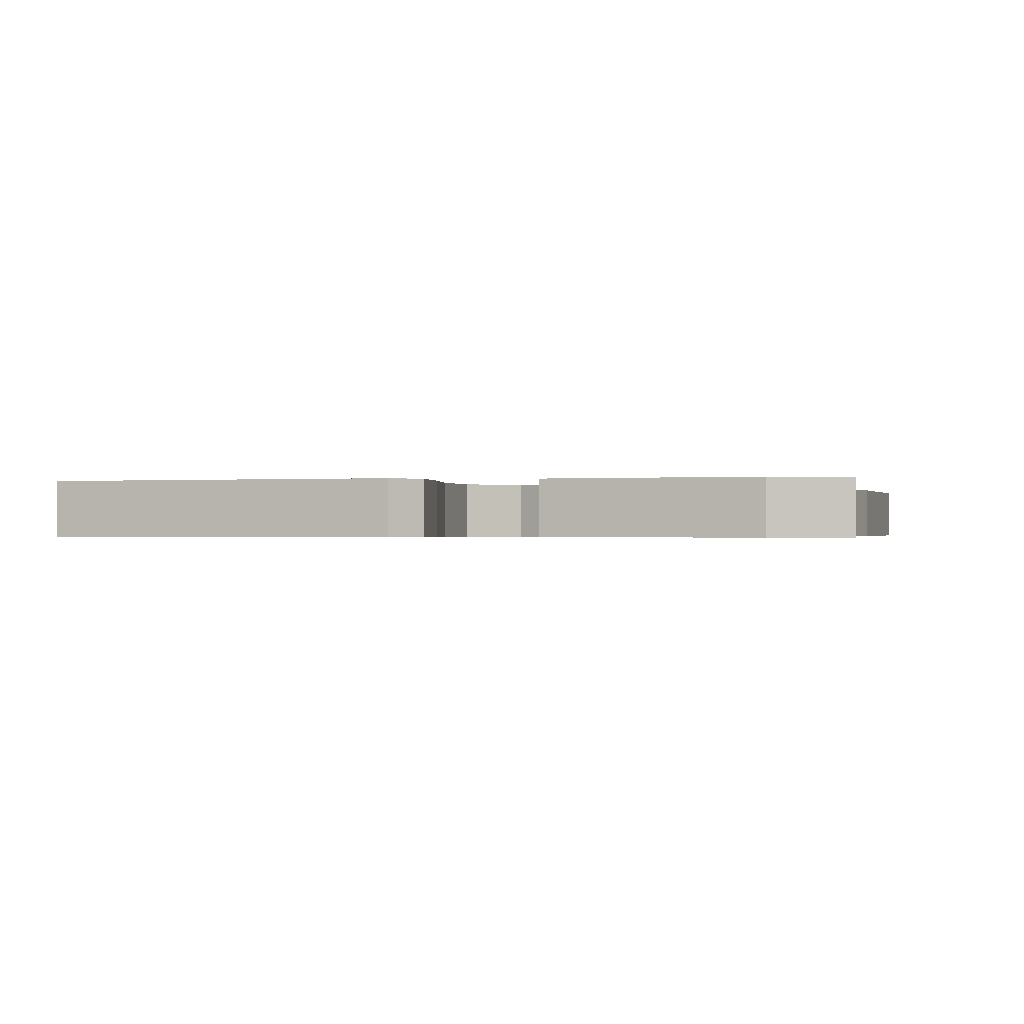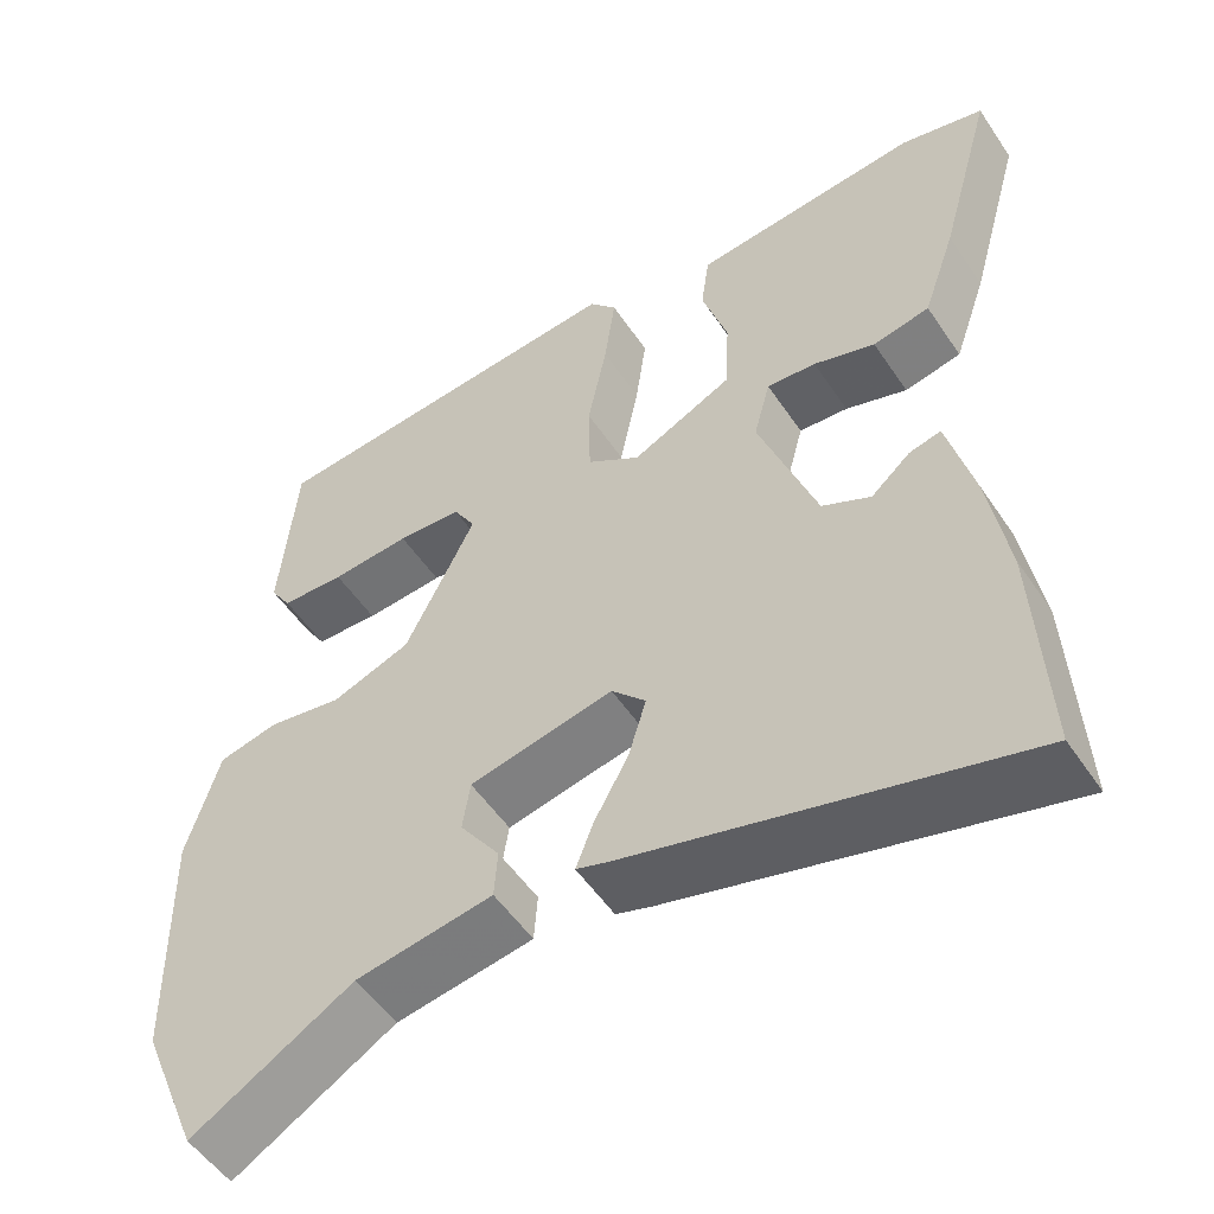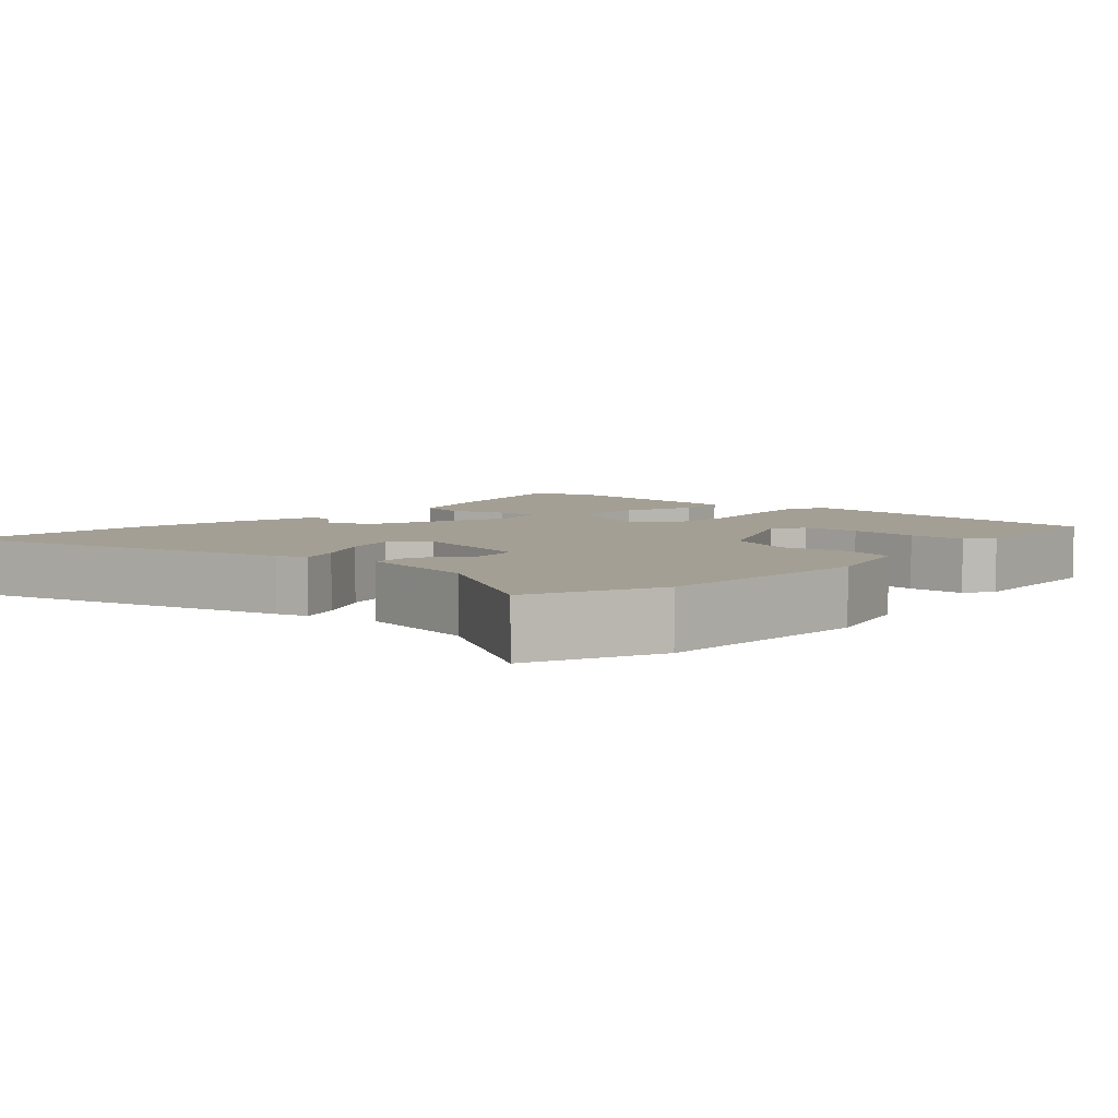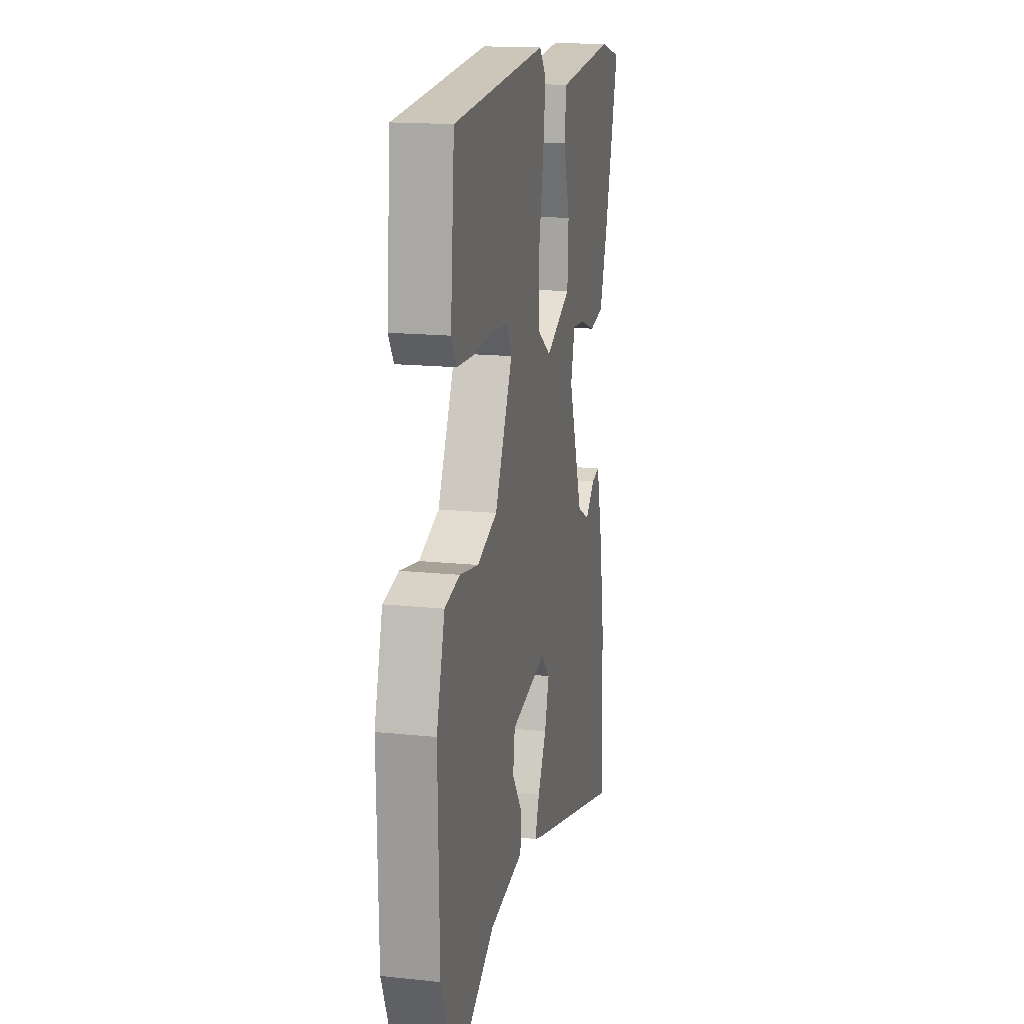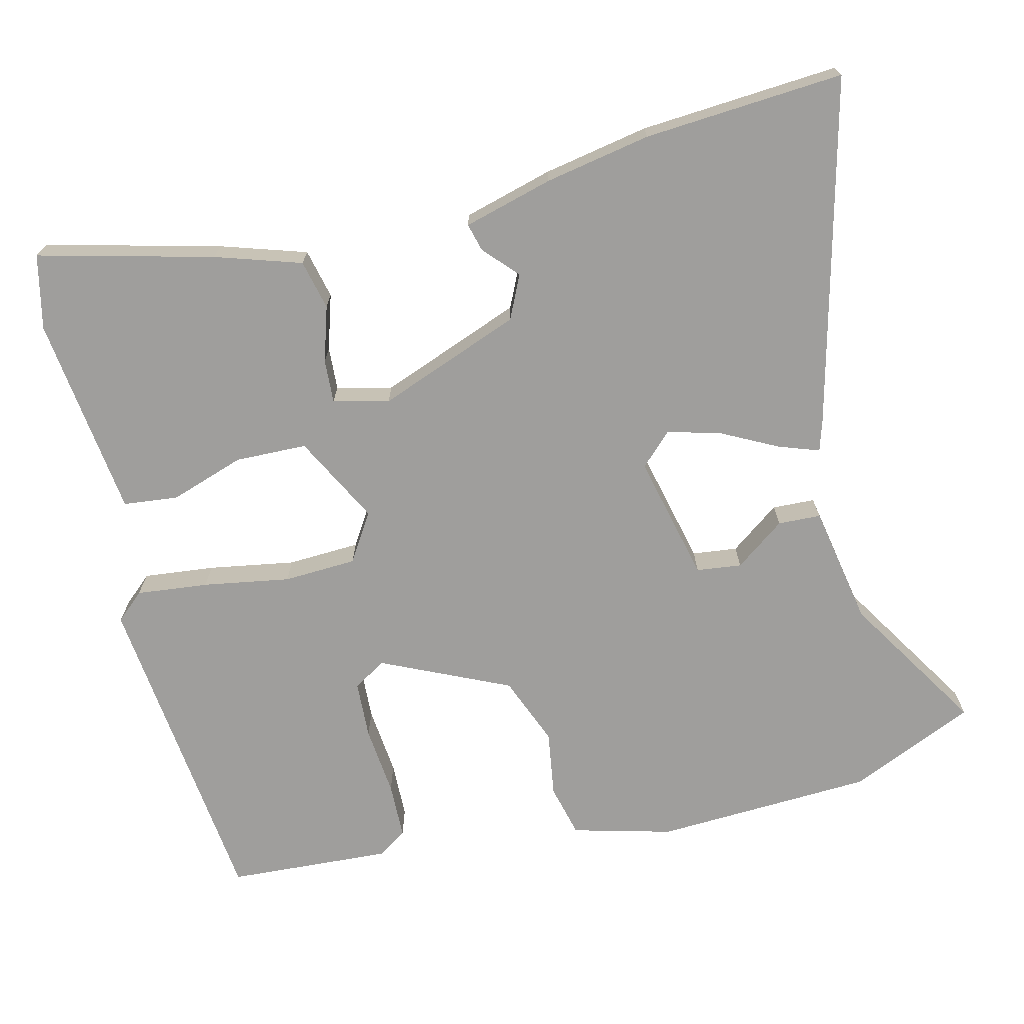
<metadata>
{"format":"obj","ext":"obj","renderer":"f3d","projection":"perspective","resolution":1024,"background":"white","views":[{"elev":-0.5,"azim":14.4,"up":"+Y"},{"elev":-53.2,"azim":33.2,"up":"+Z"},{"elev":5.6,"azim":-136.7,"up":"+Y"},{"elev":16.3,"azim":-77.7,"up":"+Z"},{"elev":-70.9,"azim":105.2,"up":"+Y"}]}
</metadata>
<code>
v 0.456 0.07 0.511
v 0.556 0.07 0.486
v 0.49 0.07 0.251
v 0.45 0.07 0.136
v 0.382 0.07 0.122
v 0.308 0.07 0.147
v 0.249 0.07 0.152
v 0.229 0.07 0.077
v 0.298 0.07 -0.119
v 0.356 0.07 -0.148
v 0.403 0.07 -0.107
v 0.441 0.07 -0.098
v 0.471 0.07 -0.22
v 0.494 0.07 -0.364
v 0.506 0.07 -0.635
v 0.041 0.07 -0.506
v -0.001 0.07 -0.492
v 0.02 0.07 -0.437
v 0.061 0.07 -0.362
v 0.082 0.07 -0.291
v 0.041 0.07 -0.247
v -0.132 0.07 -0.283
v -0.141 0.07 -0.344
v -0.093 0.07 -0.413
v -0.097 0.07 -0.471
v -0.261 0.07 -0.497
v -0.454 0.07 -0.611
v -0.525 0.07 -0.438
v -0.531 0.07 -0.141
v -0.492 0.07 -0.007
v -0.42 0.07 0.009
v -0.331 0.07 -0.007
v -0.236 0.07 0.028
v -0.152 0.07 0.199
v -0.178 0.07 0.244
v -0.256 0.07 0.25
v -0.351 0.07 0.243
v -0.428 0.07 0.247
v -0.453 0.07 0.287
v -0.434 0.07 0.509
v 0.013 0.07 0.547
v 0.046 0.07 0.508
v 0.033 0.07 0.411
v 0.01 0.07 0.294
v 0.012 0.07 0.195
v 0.076 0.07 0.152
v 0.197 0.07 0.211
v 0.202 0.07 0.308
v 0.171 0.07 0.41
v 0.181 0.07 0.484
v 0.312 0.07 0.497
v 0.456 0 0.511
v 0.556 0 0.486
v 0.49 0 0.251
v 0.45 0 0.136
v 0.382 0 0.122
v 0.308 0 0.147
v 0.249 0 0.152
v 0.229 0 0.077
v 0.298 0 -0.119
v 0.356 0 -0.148
v 0.403 0 -0.107
v 0.441 0 -0.098
v 0.471 0 -0.22
v 0.494 0 -0.364
v 0.506 0 -0.635
v 0.041 0 -0.506
v -0.001 0 -0.492
v 0.02 0 -0.437
v 0.061 0 -0.362
v 0.082 0 -0.291
v 0.041 0 -0.247
v -0.132 0 -0.283
v -0.141 0 -0.344
v -0.093 0 -0.413
v -0.097 0 -0.471
v -0.261 0 -0.497
v -0.454 0 -0.611
v -0.525 0 -0.438
v -0.531 0 -0.141
v -0.492 0 -0.007
v -0.42 0 0.009
v -0.331 0 -0.007
v -0.236 0 0.028
v -0.152 0 0.199
v -0.178 0 0.244
v -0.256 0 0.25
v -0.351 0 0.243
v -0.428 0 0.247
v -0.453 0 0.287
v -0.434 0 0.509
v 0.013 0 0.547
v 0.046 0 0.508
v 0.033 0 0.411
v 0.01 0 0.294
v 0.012 0 0.195
v 0.076 0 0.152
v 0.197 0 0.211
v 0.202 0 0.308
v 0.171 0 0.41
v 0.181 0 0.484
v 0.312 0 0.497
f 4 5 6
f 3 4 6
f 2 3 6
f 1 2 6
f 51 1 6
f 50 51 6
f 49 50 6
f 48 49 6
f 47 48 6 7
f 46 47 7 8
f 42 43 44
f 41 42 44
f 40 41 44
f 39 40 44
f 38 39 44
f 37 38 44
f 36 37 44
f 35 36 44
f 34 35 44 45
f 33 34 45 46
f 30 31 32
f 29 30 32
f 28 29 32
f 27 28 32
f 26 27 32
f 26 32 33
f 23 24 25 26
f 22 23 26 33
f 46 8 9
f 33 46 9
f 22 33 9
f 21 22 9
f 17 18 19
f 16 17 19
f 15 16 19
f 14 15 19
f 13 14 19
f 12 13 19
f 10 11 12
f 10 12 19
f 20 21 9 10
f 10 19 20
f 57 56 55
f 57 55 54
f 57 54 53
f 57 53 52
f 57 52 102
f 57 102 101
f 57 101 100
f 57 100 99
f 58 57 99 98
f 59 58 98 97
f 95 94 93
f 95 93 92
f 95 92 91
f 95 91 90
f 95 90 89
f 95 89 88
f 95 88 87
f 95 87 86
f 96 95 86 85
f 97 96 85 84
f 83 82 81
f 83 81 80
f 83 80 79
f 83 79 78
f 83 78 77
f 84 83 77
f 77 76 75 74
f 84 77 74 73
f 60 59 97
f 60 97 84
f 60 84 73
f 60 73 72
f 70 69 68
f 70 68 67
f 70 67 66
f 70 66 65
f 70 65 64
f 70 64 63
f 63 62 61
f 70 63 61
f 61 60 72 71
f 71 70 61
f 1 52 53 2
f 2 53 54 3
f 3 54 55 4
f 4 55 56 5
f 5 56 57 6
f 6 57 58 7
f 7 58 59 8
f 8 59 60 9
f 9 60 61 10
f 10 61 62 11
f 11 62 63 12
f 12 63 64 13
f 13 64 65 14
f 14 65 66 15
f 15 66 67 16
f 16 67 68 17
f 17 68 69 18
f 18 69 70 19
f 19 70 71 20
f 20 71 72 21
f 21 72 73 22
f 22 73 74 23
f 23 74 75 24
f 24 75 76 25
f 25 76 77 26
f 26 77 78 27
f 27 78 79 28
f 28 79 80 29
f 29 80 81 30
f 30 81 82 31
f 31 82 83 32
f 32 83 84 33
f 33 84 85 34
f 34 85 86 35
f 35 86 87 36
f 36 87 88 37
f 37 88 89 38
f 38 89 90 39
f 39 90 91 40
f 40 91 92 41
f 41 92 93 42
f 42 93 94 43
f 43 94 95 44
f 44 95 96 45
f 45 96 97 46
f 46 97 98 47
f 47 98 99 48
f 48 99 100 49
f 49 100 101 50
f 50 101 102 51
f 51 102 52 1

</code>
